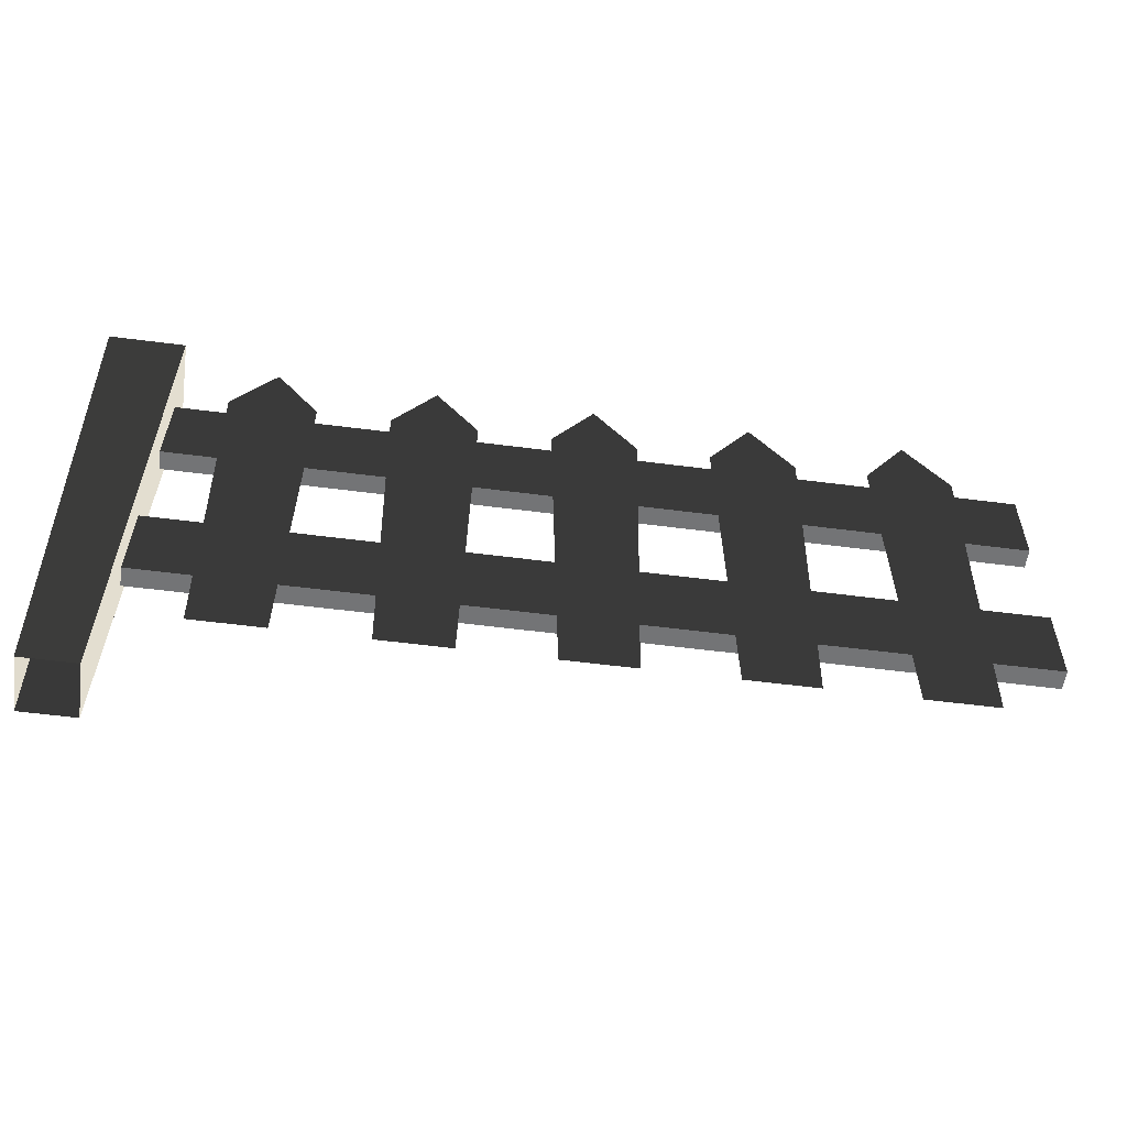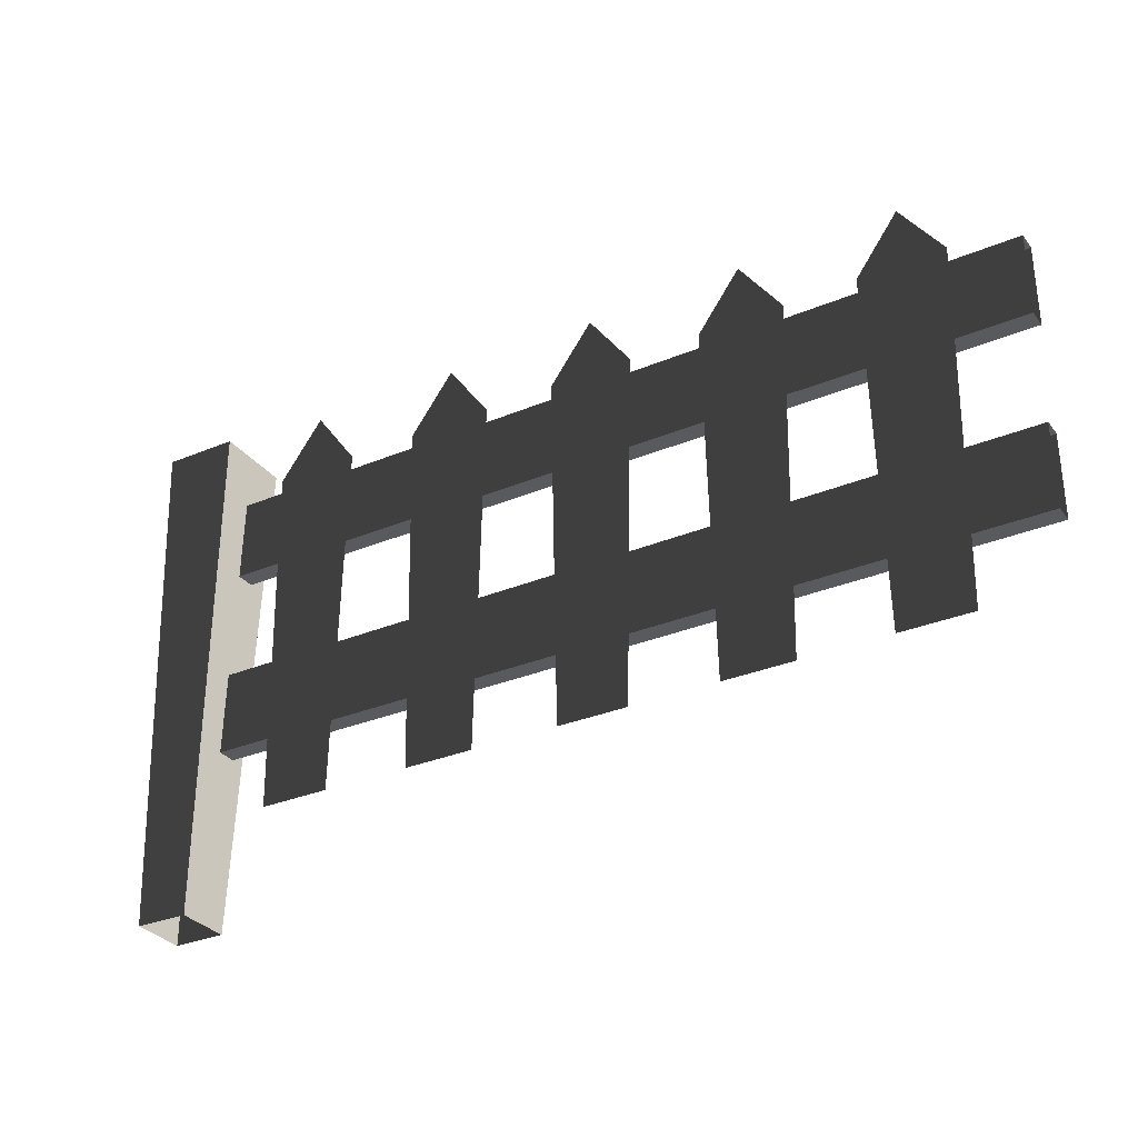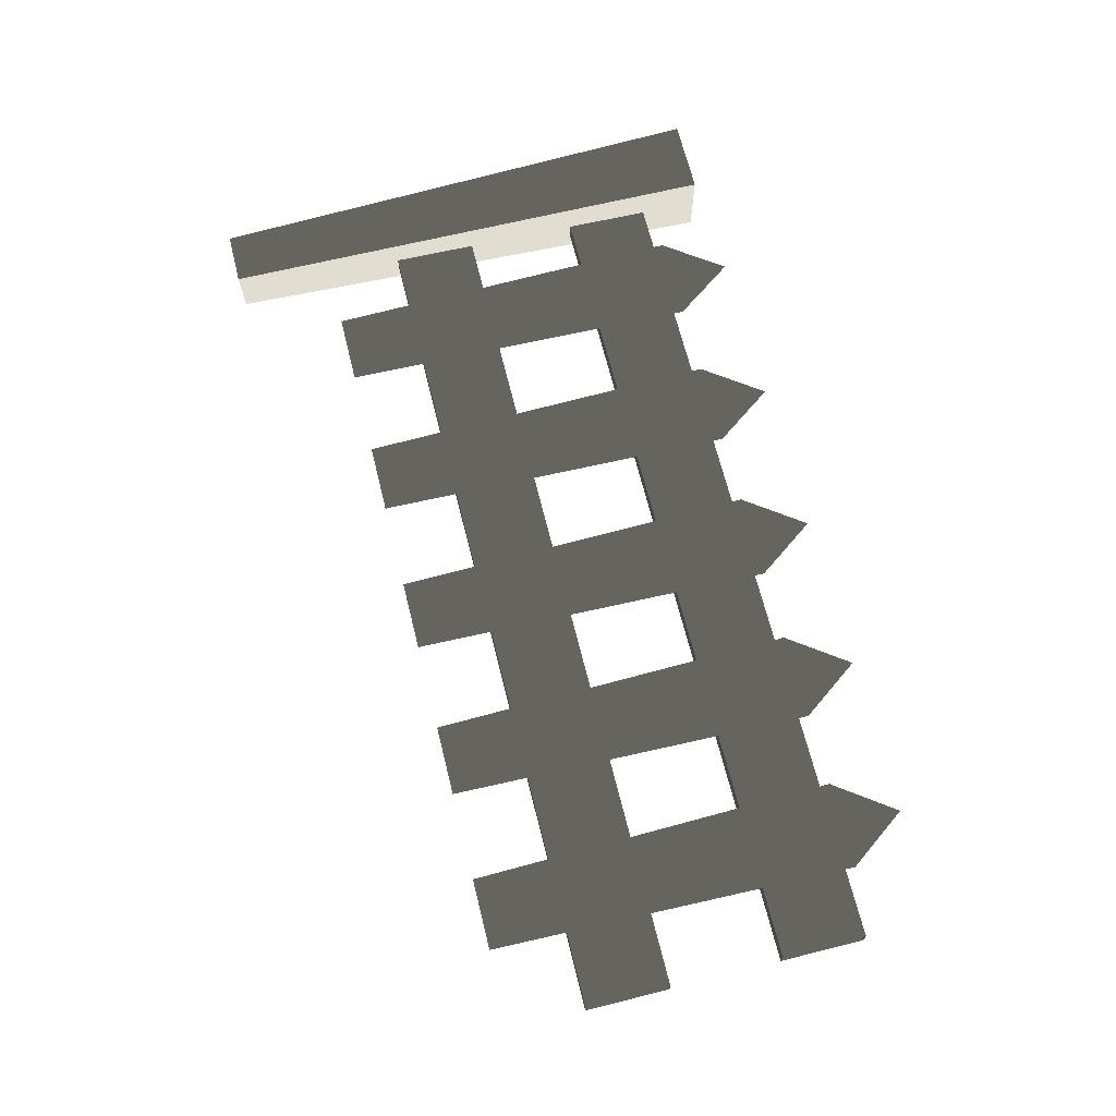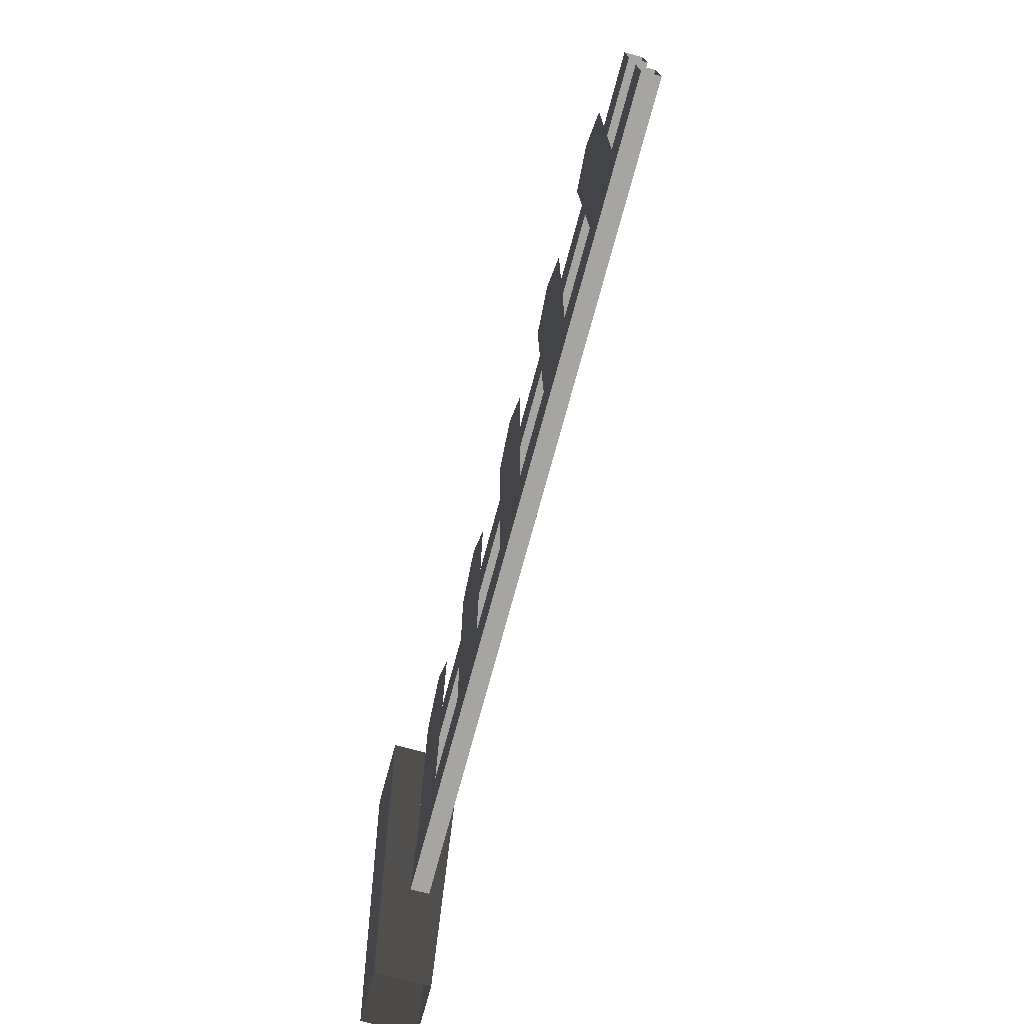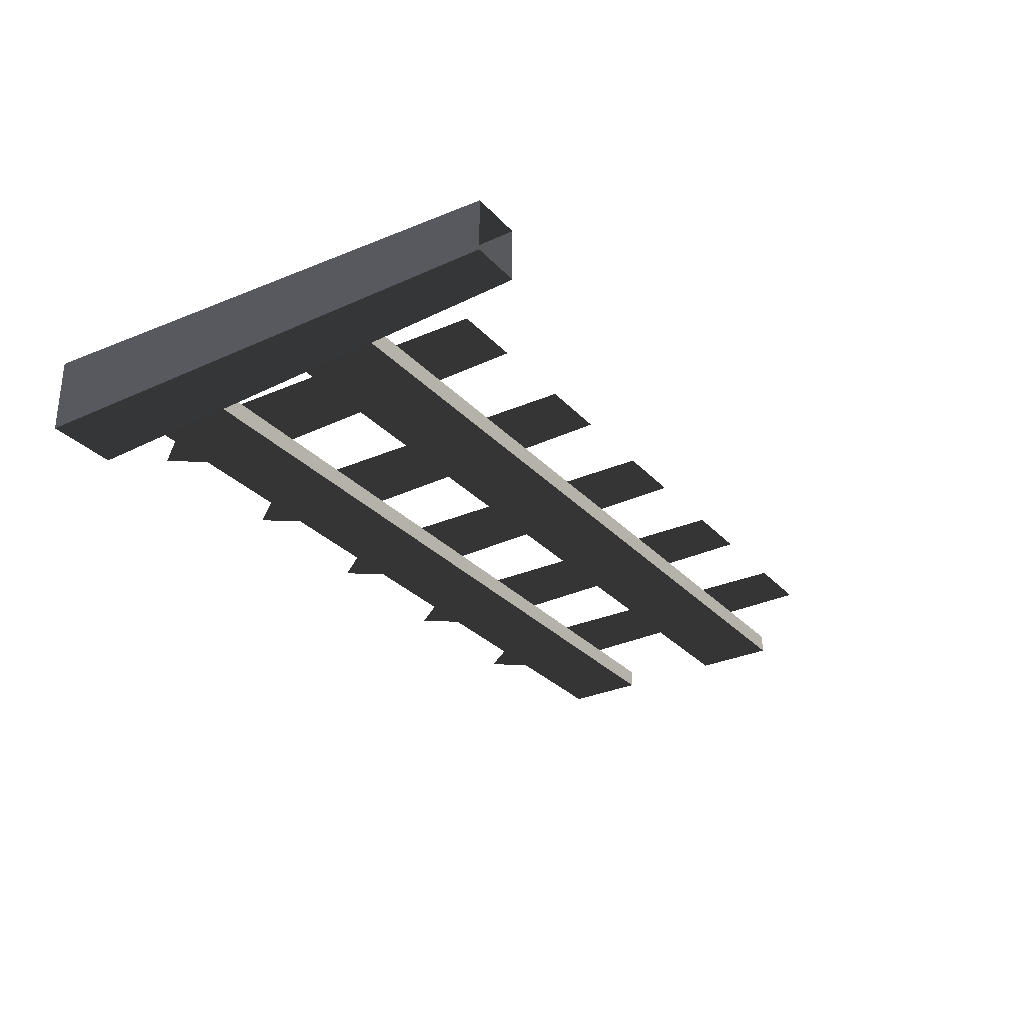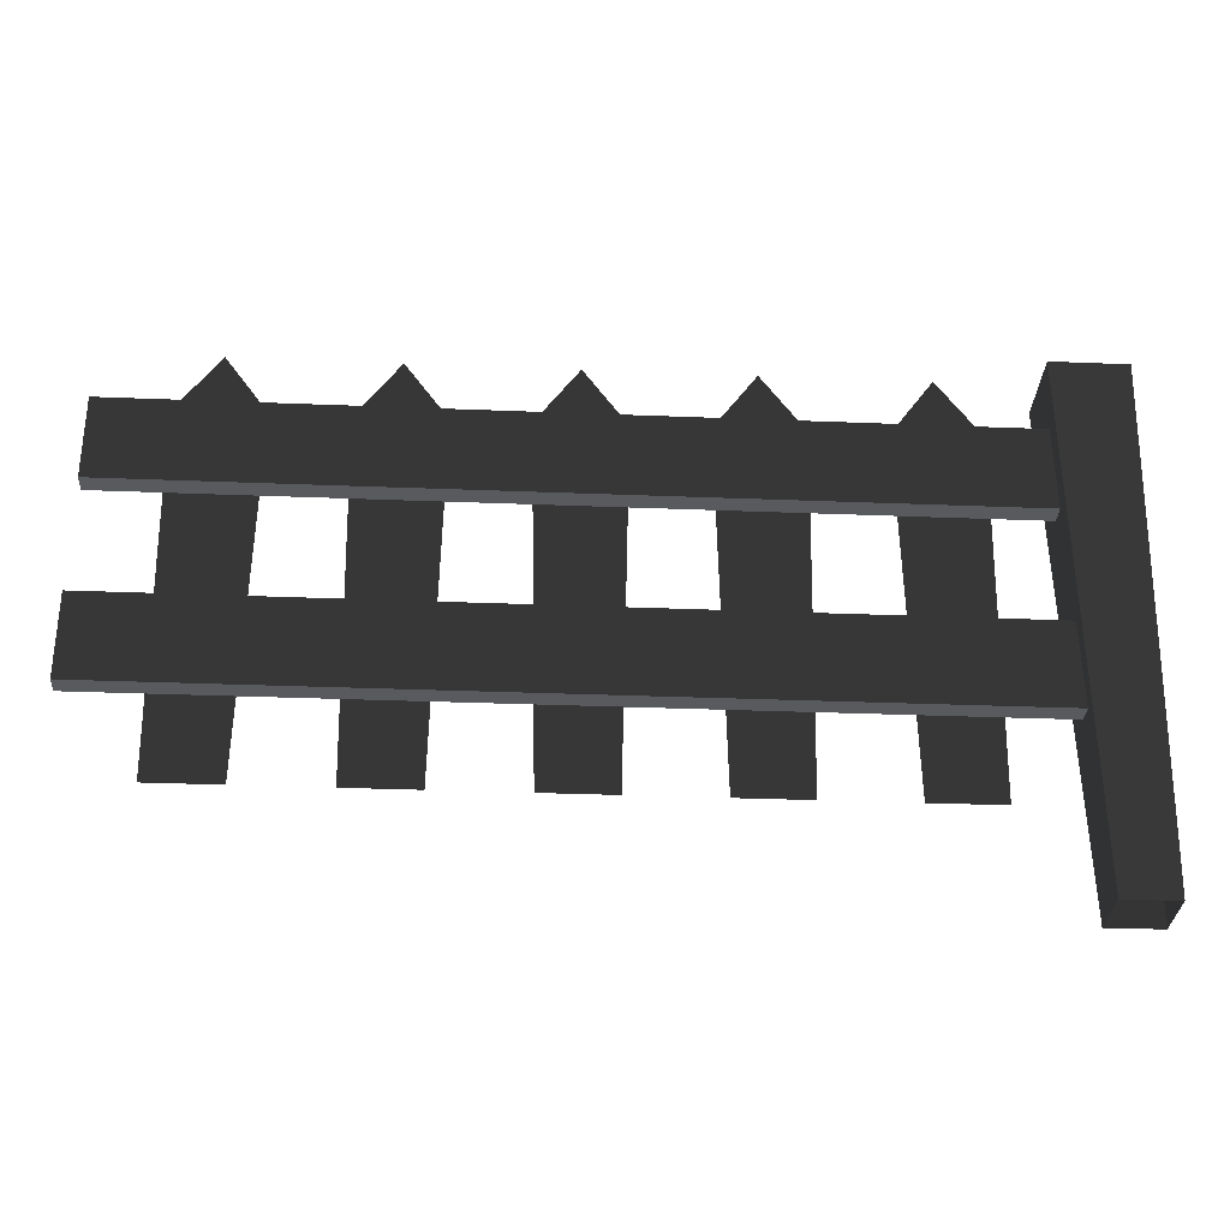
<metadata>
{"format":"obj","ext":"obj","renderer":"f3d","projection":"perspective","resolution":1024,"background":"white","views":[{"elev":-56.1,"azim":-7.7,"up":"+Y"},{"elev":-31.4,"azim":30.7,"up":"+Y"},{"elev":68.1,"azim":76.0,"up":"+Z"},{"elev":-73.9,"azim":74.9,"up":"+Y"},{"elev":-29.7,"azim":-56.3,"up":"+Z"},{"elev":-31.0,"azim":176.7,"up":"+Y"}]}
</metadata>
<code>
v -0.0884 -0.2587 0.0926
v -0.126 1.463 0.132
v 0.126 1.463 0.132
v 0.0884 -0.2587 0.0926
v -0.126 1.463 0.132
v -0.126 1.463 -0.132
v 0.126 1.463 -0.132
v 0.126 1.463 0.132
v -0.126 1.463 -0.132
v -0.0884 -0.2587 -0.0926
v 0.0884 -0.2587 -0.0926
v 0.126 1.463 -0.132
v 0.0884 -0.2587 0.0926
v 0.126 1.463 0.132
v 0.126 1.463 -0.132
v 0.0884 -0.2587 -0.0926
v -0.0884 -0.2587 -0.0926
v -0.126 1.463 -0.132
v -0.126 1.463 0.132
v -0.0884 -0.2587 0.0926
v 2.932 0.9878 0.006874
v 0.09336 0.9878 0.006874
v 0.09336 1.269 0.006874
v 2.932 1.269 0.006874
v 0.09336 0.9878 -0.05848
v 2.932 0.9878 -0.05848
v 2.932 1.269 -0.05848
v 0.09336 1.269 -0.05848
v 2.932 1.269 0.006874
v 0.09336 1.269 0.006874
v 0.09336 1.269 -0.05848
v 2.932 1.269 -0.05848
v 2.932 0.9878 -0.05848
v 0.09336 0.9878 -0.05848
v 0.09336 0.9878 0.006874
v 2.932 0.9878 0.006874
v 0.5817 1.296 0.03474
v 0.5557 0.07255 0.03474
v 0.3184 0.07255 0.03474
v 0.2924 1.296 0.03474
v 0.4371 1.498 0.03474
v 0.5557 0.07255 0.03474
v 0.5817 1.296 0.03474
v 0.2924 1.296 0.03474
v 0.3184 0.07255 0.03474
v 0.4371 1.498 0.03474
v 2.932 0.3296 0.006874
v 0.09336 0.3296 0.006874
v 0.09336 0.6111 0.006874
v 2.932 0.6111 0.006874
v 0.09336 0.3296 -0.05848
v 2.932 0.3296 -0.05848
v 2.932 0.6111 -0.05848
v 0.09336 0.6111 -0.05848
v 2.932 0.6111 0.006874
v 0.09336 0.6111 0.006874
v 0.09336 0.6111 -0.05848
v 2.932 0.6111 -0.05848
v 2.932 0.3296 -0.05848
v 0.09336 0.3296 -0.05848
v 0.09336 0.3296 0.006874
v 2.932 0.3296 0.006874
v 1.114 1.296 0.03474
v 1.088 0.07255 0.03474
v 0.8507 0.07255 0.03474
v 0.8247 1.296 0.03474
v 0.9694 1.498 0.03474
v 1.088 0.07255 0.03474
v 1.114 1.296 0.03474
v 0.8247 1.296 0.03474
v 0.8507 0.07255 0.03474
v 0.9694 1.498 0.03474
v 1.646 1.296 0.03474
v 1.62 0.07255 0.03474
v 1.383 0.07255 0.03474
v 1.357 1.296 0.03474
v 1.502 1.498 0.03474
v 1.62 0.07255 0.03474
v 1.646 1.296 0.03474
v 1.357 1.296 0.03474
v 1.383 0.07255 0.03474
v 1.502 1.498 0.03474
v 2.179 1.296 0.03474
v 2.153 0.07255 0.03474
v 1.915 0.07255 0.03474
v 1.889 1.296 0.03474
v 2.034 1.498 0.03474
v 2.153 0.07255 0.03474
v 2.179 1.296 0.03474
v 1.889 1.296 0.03474
v 1.915 0.07255 0.03474
v 2.034 1.498 0.03474
v 2.711 1.296 0.03474
v 2.685 0.07255 0.03474
v 2.448 0.07255 0.03474
v 2.422 1.296 0.03474
v 2.566 1.498 0.03474
v 2.685 0.07255 0.03474
v 2.711 1.296 0.03474
v 2.422 1.296 0.03474
v 2.448 0.07255 0.03474
v 2.566 1.498 0.03474
g Fence1_984_90
f 1 3 2
f 1 4 3
f 5 7 6
f 5 8 7
f 9 11 10
f 9 12 11
f 13 15 14
f 13 16 15
f 17 19 18
f 17 20 19
f 21 23 22
f 21 24 23
f 25 27 26
f 25 28 27
f 29 31 30
f 29 32 31
f 33 35 34
f 33 36 35
f 37 39 38
f 37 40 39
f 40 37 41
f 42 44 43
f 42 45 44
f 43 44 46
f 47 49 48
f 47 50 49
f 51 53 52
f 51 54 53
f 55 57 56
f 55 58 57
f 59 61 60
f 59 62 61
f 63 65 64
f 63 66 65
f 66 63 67
f 68 70 69
f 68 71 70
f 69 70 72
f 73 75 74
f 73 76 75
f 76 73 77
f 78 80 79
f 78 81 80
f 79 80 82
f 83 85 84
f 83 86 85
f 86 83 87
f 88 90 89
f 88 91 90
f 89 90 92
f 93 95 94
f 93 96 95
f 96 93 97
f 98 100 99
f 98 101 100
f 99 100 102

</code>
